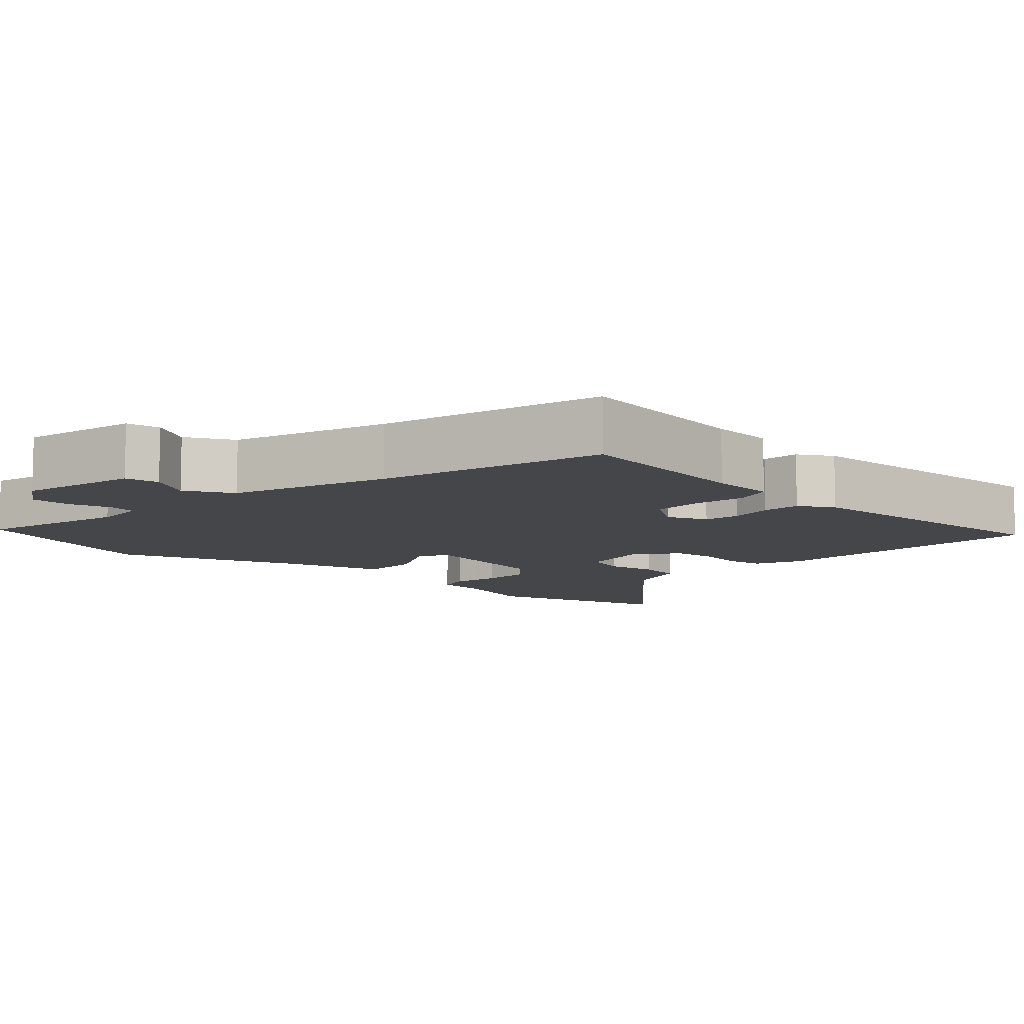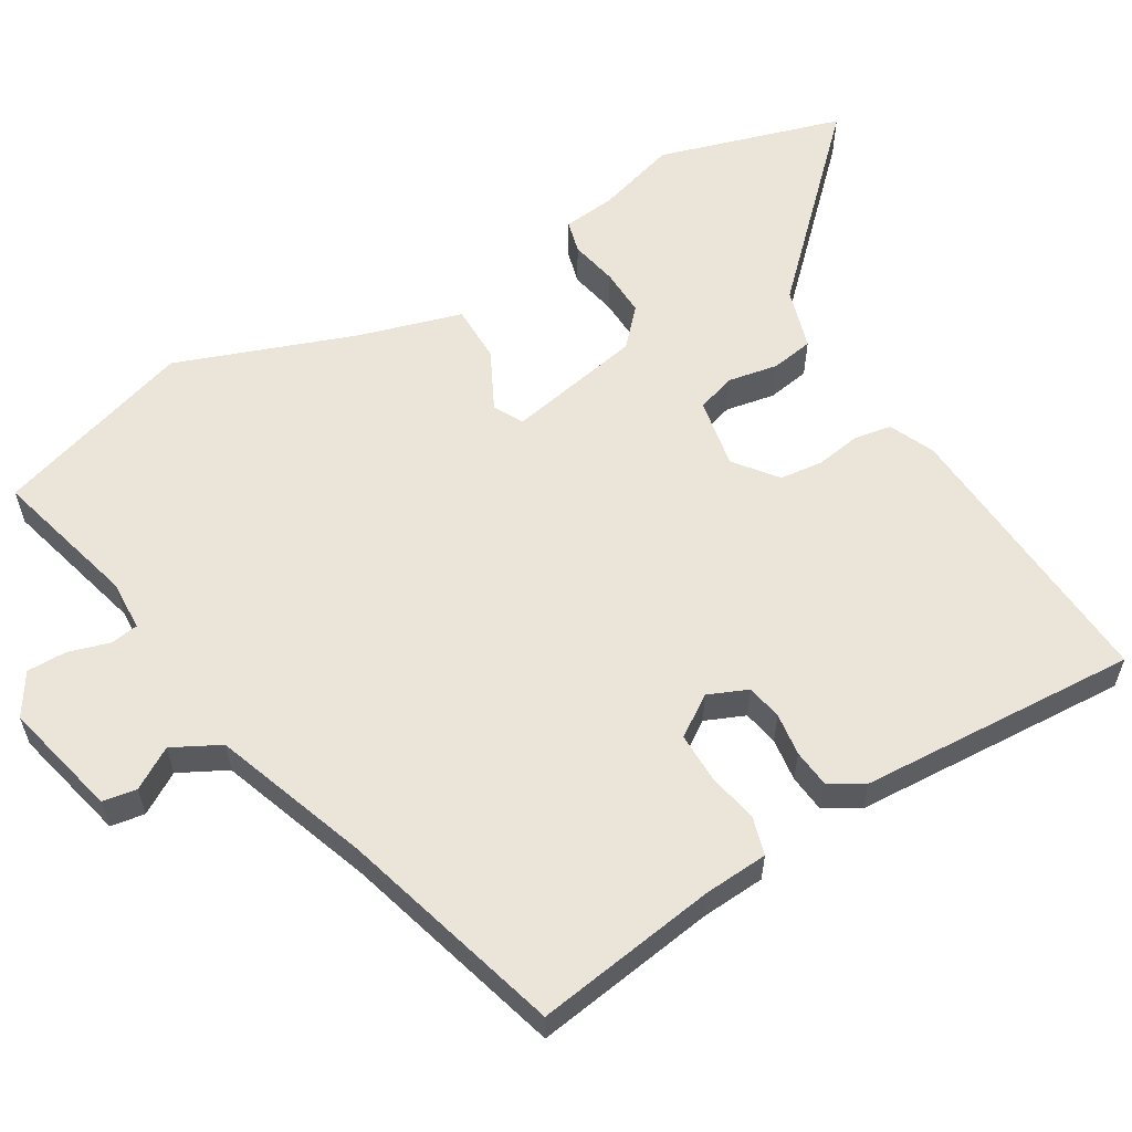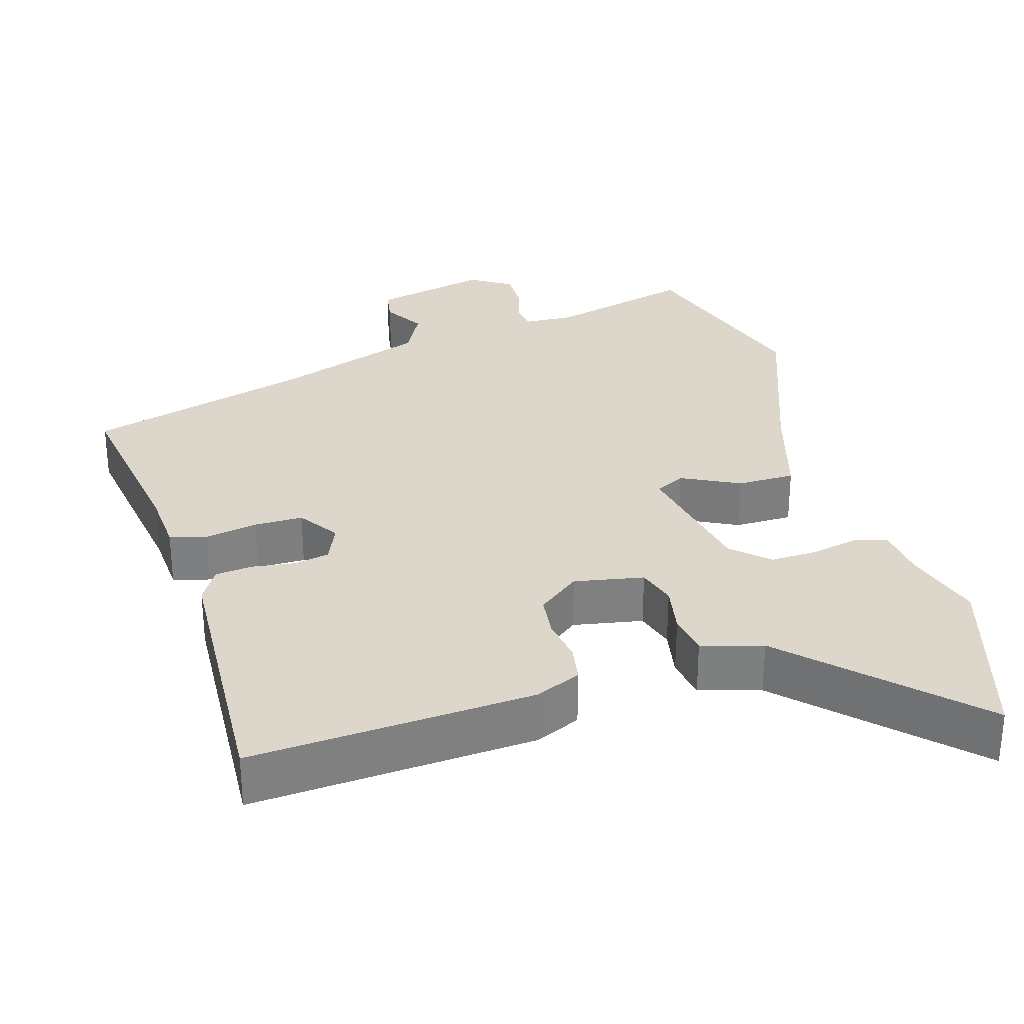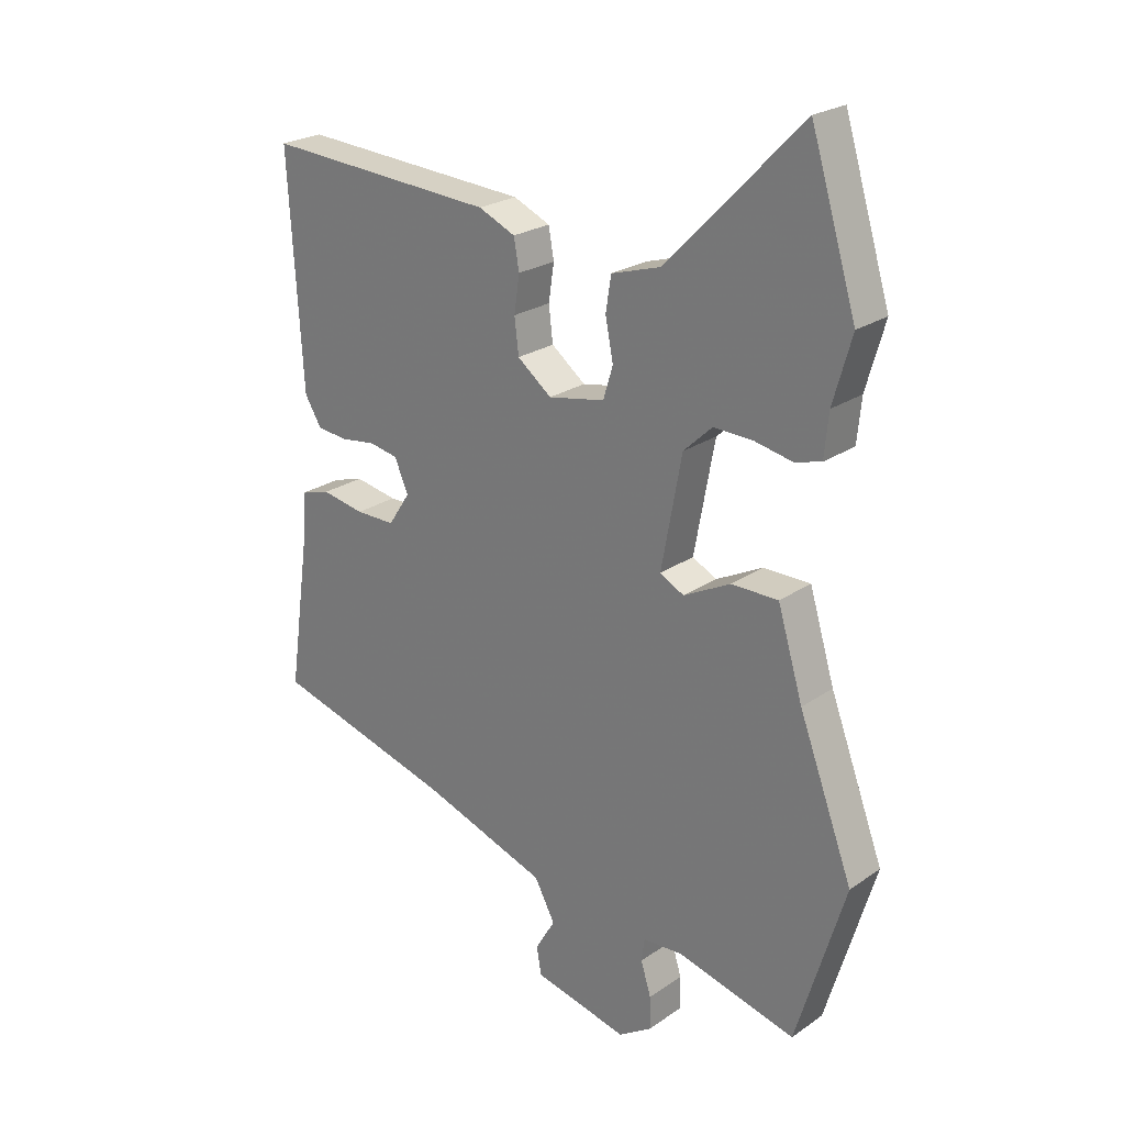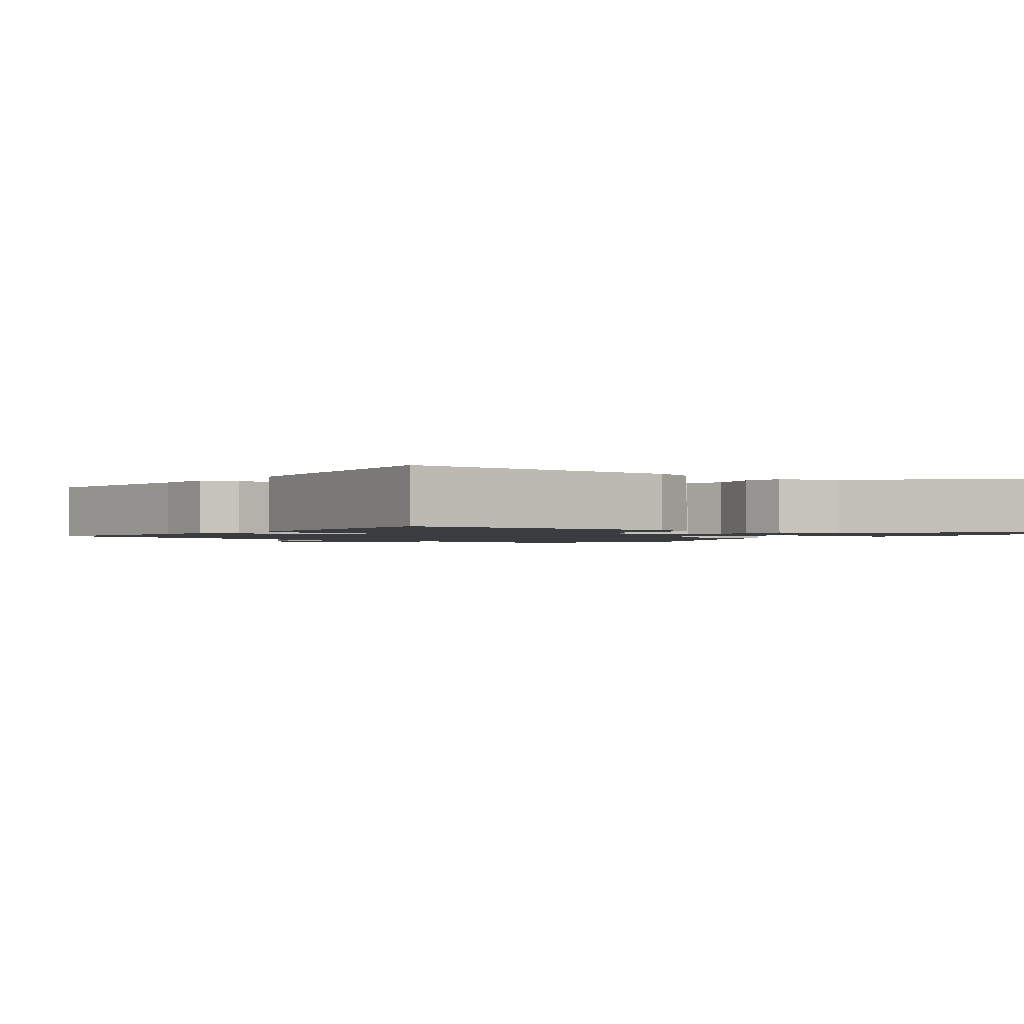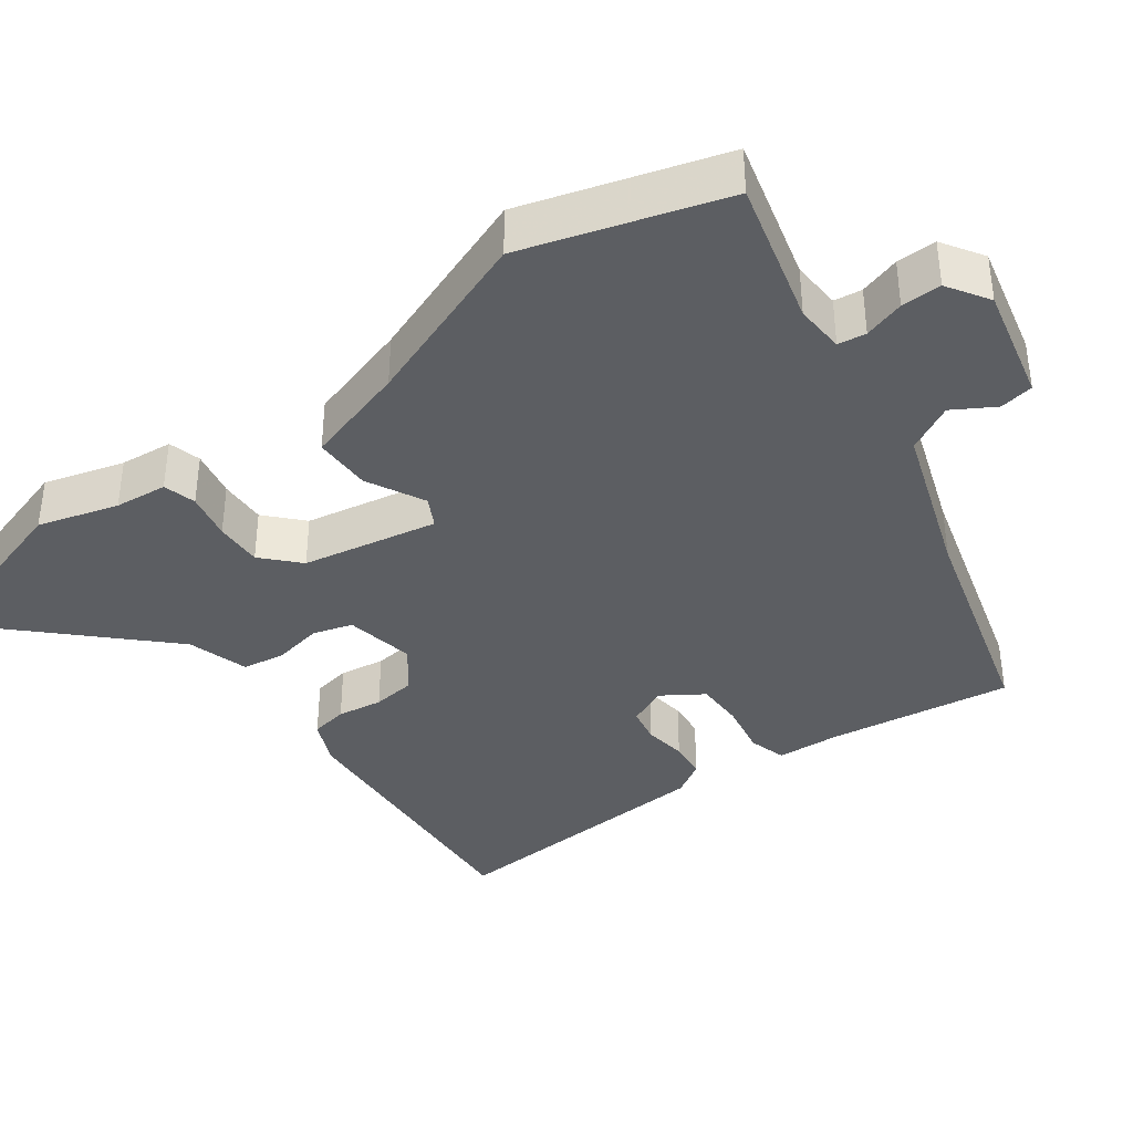
<metadata>
{"format":"obj","ext":"obj","renderer":"f3d","projection":"perspective","resolution":1024,"background":"white","views":[{"elev":-9.4,"azim":-133.0,"up":"+Y"},{"elev":58.9,"azim":-121.1,"up":"+Y"},{"elev":30.4,"azim":-16.9,"up":"+Y"},{"elev":23.8,"azim":41.3,"up":"+Z"},{"elev":-1.5,"azim":-34.5,"up":"+Y"},{"elev":-38.1,"azim":126.2,"up":"+Y"}]}
</metadata>
<code>
v -0.479 0.07 0.504
v -0.095 0.07 0.48
v -0.034 0.07 0.453
v -0.025 0.07 0.403
v -0.034 0.07 0.342
v -0.027 0.07 0.284
v 0.03 0.07 0.24
v 0.124 0.07 0.258
v 0.14 0.07 0.311
v 0.127 0.07 0.378
v 0.136 0.07 0.435
v 0.218 0.07 0.46
v 0.442 0.07 0.69
v 0.518 0.07 0.442
v 0.487 0.07 0.334
v 0.48 0.07 0.263
v 0.436 0.07 0.251
v 0.372 0.07 0.264
v 0.308 0.07 0.266
v 0.26 0.07 0.221
v 0.226 0.07 0.038
v 0.266 0.07 0.017
v 0.344 0.07 0.057
v 0.422 0.07 0.057
v 0.464 0.07 -0.082
v 0.554 0.07 -0.321
v 0.473 0.07 -0.59
v 0.276 0.07 -0.539
v 0.209 0.07 -0.543
v 0.204 0.07 -0.581
v 0.221 0.07 -0.636
v 0.222 0.07 -0.69
v 0.166 0.07 -0.726
v 0.009 0.07 -0.69
v 0.001 0.07 -0.644
v 0.034 0.07 -0.588
v 0 0.07 -0.524
v -0.209 0.07 -0.452
v -0.511 0.07 -0.368
v -0.476 0.07 -0.12
v -0.471 0.07 -0.034
v -0.421 0.07 -0.019
v -0.35 0.07 -0.032
v -0.284 0.07 -0.032
v -0.248 0.07 0.023
v -0.271 0.07 0.076
v -0.319 0.07 0.085
v -0.377 0.07 0.077
v -0.428 0.07 0.082
v -0.456 0.07 0.128
v -0.479 0 0.504
v -0.095 0 0.48
v -0.034 0 0.453
v -0.025 0 0.403
v -0.034 0 0.342
v -0.027 0 0.284
v 0.03 0 0.24
v 0.124 0 0.258
v 0.14 0 0.311
v 0.127 0 0.378
v 0.136 0 0.435
v 0.218 0 0.46
v 0.442 0 0.69
v 0.518 0 0.442
v 0.487 0 0.334
v 0.48 0 0.263
v 0.436 0 0.251
v 0.372 0 0.264
v 0.308 0 0.266
v 0.26 0 0.221
v 0.226 0 0.038
v 0.266 0 0.017
v 0.344 0 0.057
v 0.422 0 0.057
v 0.464 0 -0.082
v 0.554 0 -0.321
v 0.473 0 -0.59
v 0.276 0 -0.539
v 0.209 0 -0.543
v 0.204 0 -0.581
v 0.221 0 -0.636
v 0.222 0 -0.69
v 0.166 0 -0.726
v 0.009 0 -0.69
v 0.001 0 -0.644
v 0.034 0 -0.588
v 0 0 -0.524
v -0.209 0 -0.452
v -0.511 0 -0.368
v -0.476 0 -0.12
v -0.471 0 -0.034
v -0.421 0 -0.019
v -0.35 0 -0.032
v -0.284 0 -0.032
v -0.248 0 0.023
v -0.271 0 0.076
v -0.319 0 0.085
v -0.377 0 0.077
v -0.428 0 0.082
v -0.456 0 0.128
f 3 4 5
f 2 3 5
f 1 2 5
f 50 1 5
f 49 50 5
f 48 49 5
f 47 48 5
f 46 47 5 6
f 45 46 6 7
f 44 45 7 8
f 40 41 42 43
f 40 43 44
f 39 40 44
f 38 39 44
f 37 38 44 8
f 34 35 36
f 33 34 36
f 32 33 36
f 31 32 36
f 30 31 36
f 37 8 9
f 36 37 9
f 30 36 9
f 29 30 9
f 25 26 27 28
f 25 28 29
f 24 25 29
f 23 24 29
f 22 23 29
f 21 22 29
f 15 16 17 18
f 15 18 19
f 14 15 19
f 13 14 19
f 12 13 19
f 12 19 20
f 11 12 20
f 10 11 20
f 9 10 20
f 21 29 9
f 9 20 21
f 55 54 53
f 55 53 52
f 55 52 51
f 55 51 100
f 55 100 99
f 55 99 98
f 55 98 97
f 56 55 97 96
f 57 56 96 95
f 58 57 95 94
f 93 92 91 90
f 94 93 90
f 94 90 89
f 94 89 88
f 58 94 88 87
f 86 85 84
f 86 84 83
f 86 83 82
f 86 82 81
f 86 81 80
f 59 58 87
f 59 87 86
f 59 86 80
f 59 80 79
f 78 77 76 75
f 79 78 75
f 79 75 74
f 79 74 73
f 79 73 72
f 79 72 71
f 68 67 66 65
f 69 68 65
f 69 65 64
f 69 64 63
f 69 63 62
f 70 69 62
f 70 62 61
f 70 61 60
f 70 60 59
f 59 79 71
f 71 70 59
f 1 51 52 2
f 2 52 53 3
f 3 53 54 4
f 4 54 55 5
f 5 55 56 6
f 6 56 57 7
f 7 57 58 8
f 8 58 59 9
f 9 59 60 10
f 10 60 61 11
f 11 61 62 12
f 12 62 63 13
f 13 63 64 14
f 14 64 65 15
f 15 65 66 16
f 16 66 67 17
f 17 67 68 18
f 18 68 69 19
f 19 69 70 20
f 20 70 71 21
f 21 71 72 22
f 22 72 73 23
f 23 73 74 24
f 24 74 75 25
f 25 75 76 26
f 26 76 77 27
f 27 77 78 28
f 28 78 79 29
f 29 79 80 30
f 30 80 81 31
f 31 81 82 32
f 32 82 83 33
f 33 83 84 34
f 34 84 85 35
f 35 85 86 36
f 36 86 87 37
f 37 87 88 38
f 38 88 89 39
f 39 89 90 40
f 40 90 91 41
f 41 91 92 42
f 42 92 93 43
f 43 93 94 44
f 44 94 95 45
f 45 95 96 46
f 46 96 97 47
f 47 97 98 48
f 48 98 99 49
f 49 99 100 50
f 50 100 51 1

</code>
